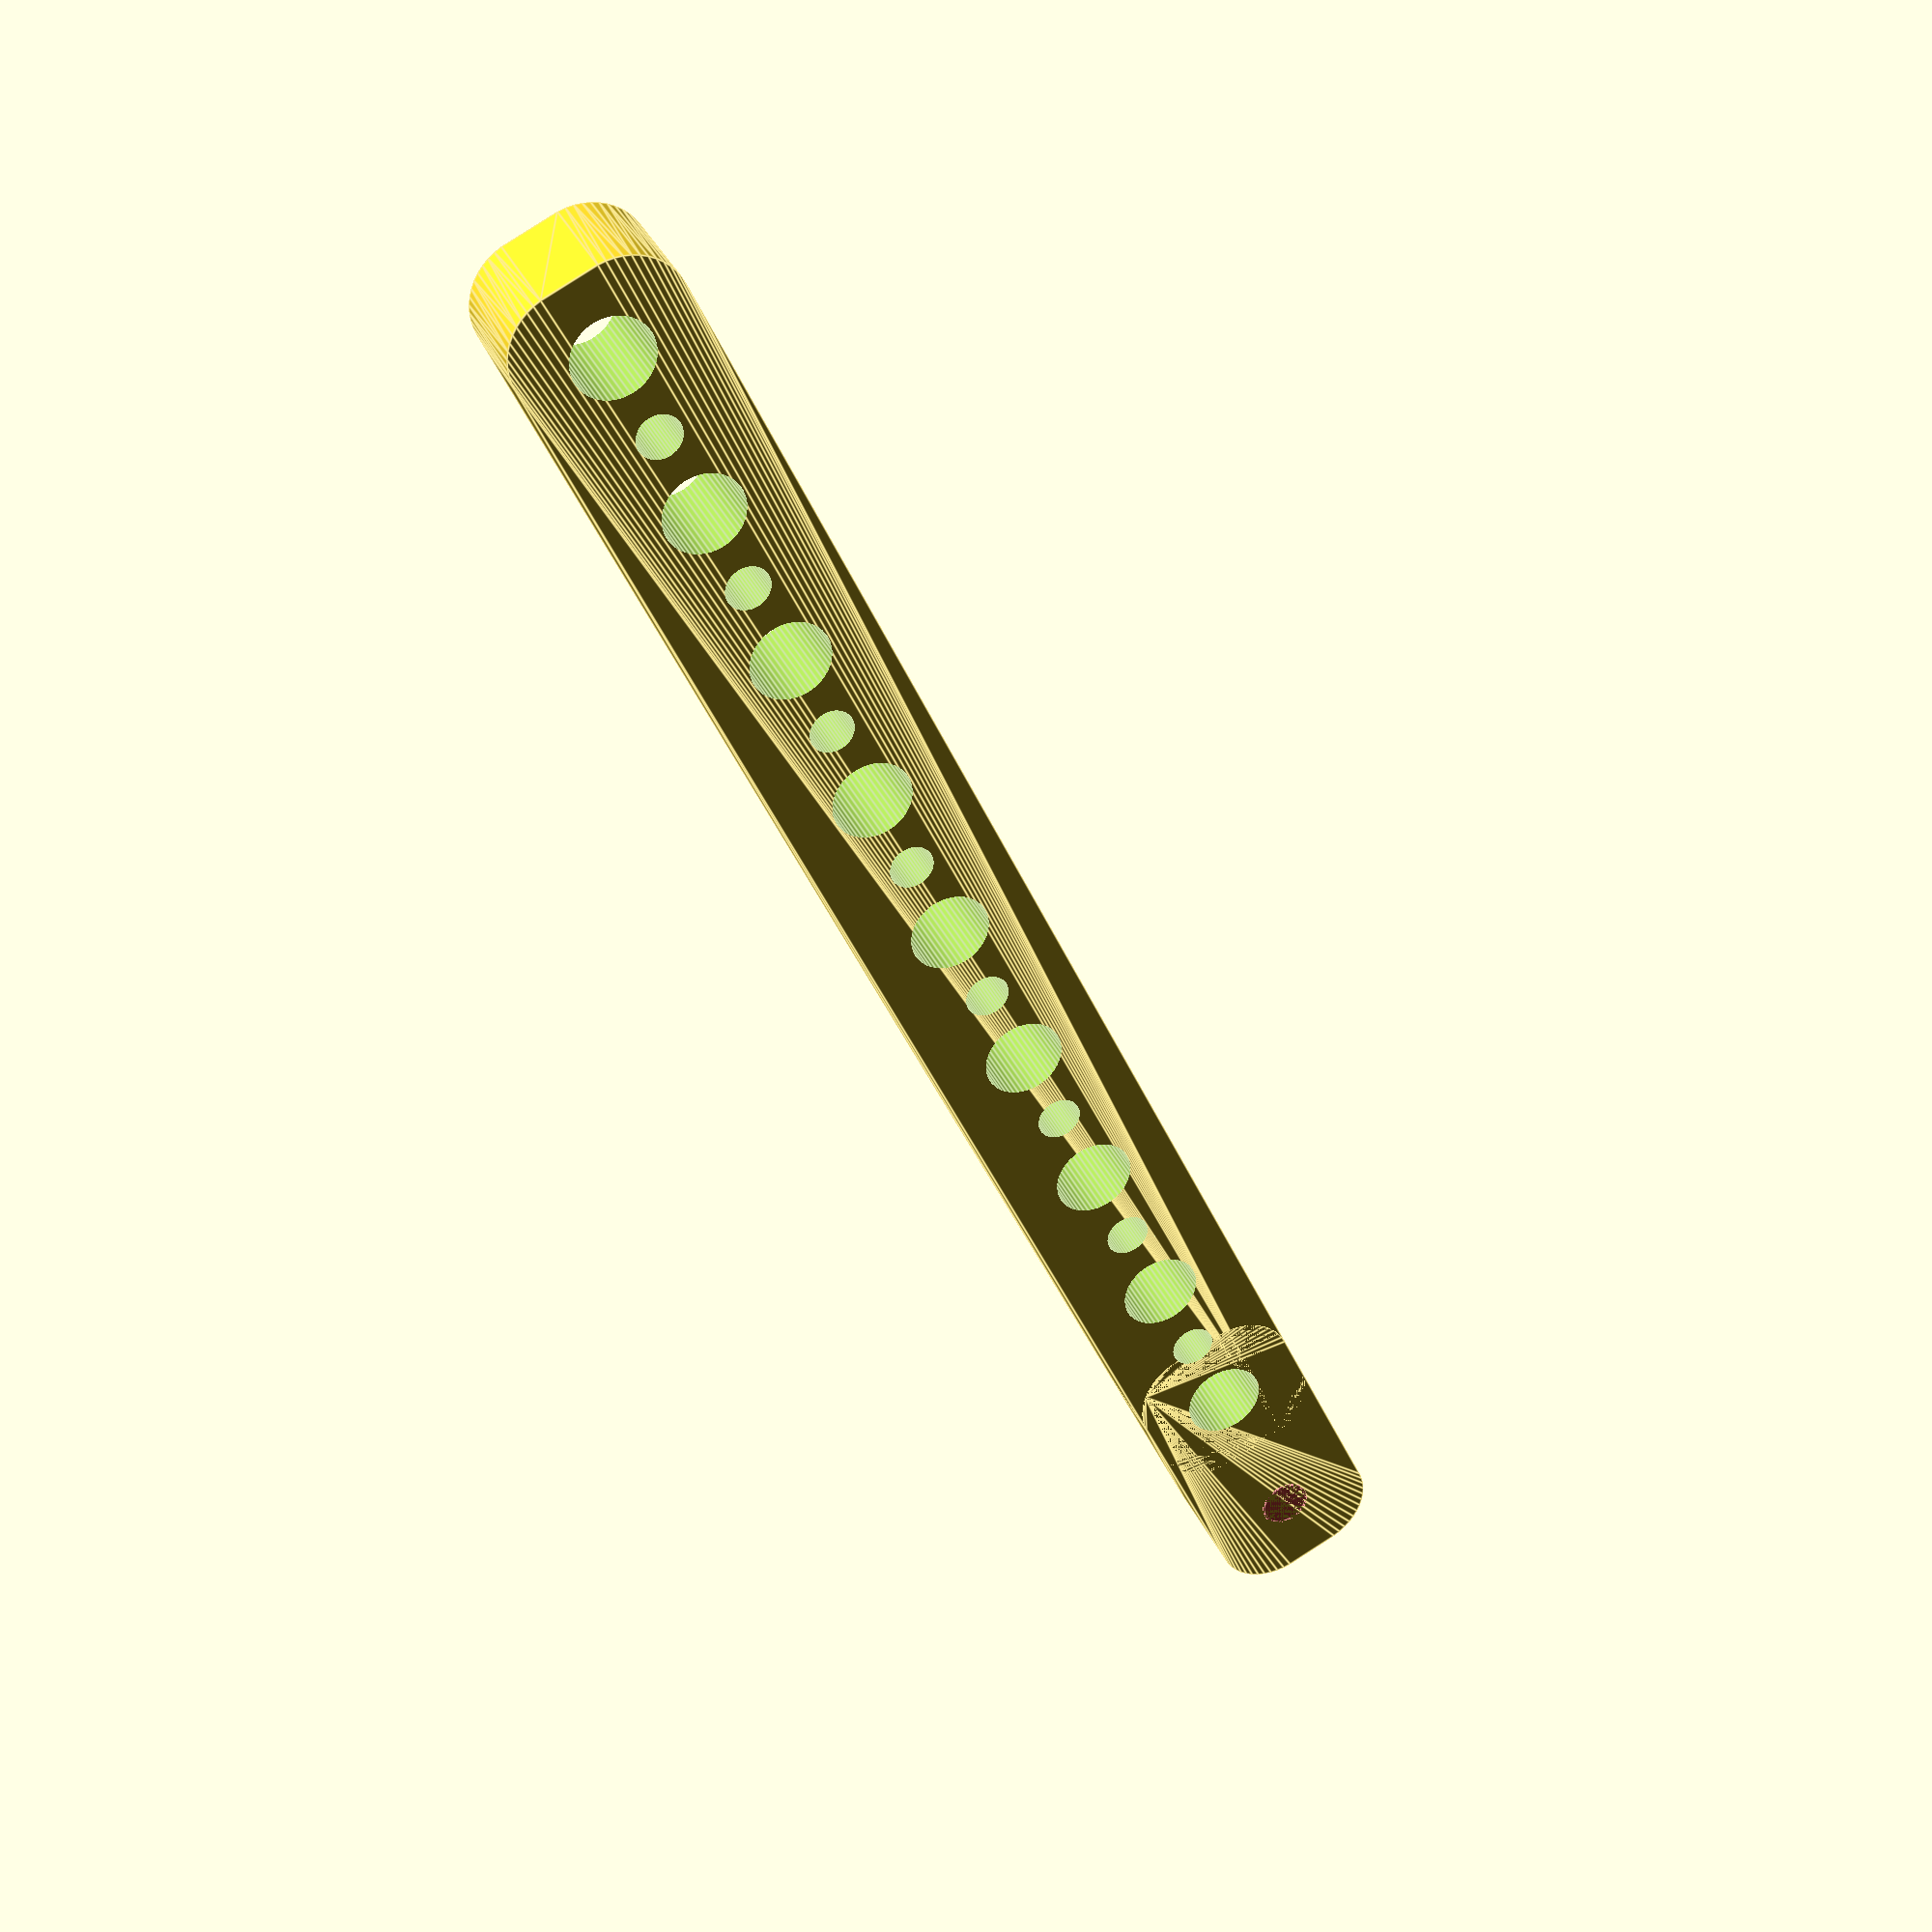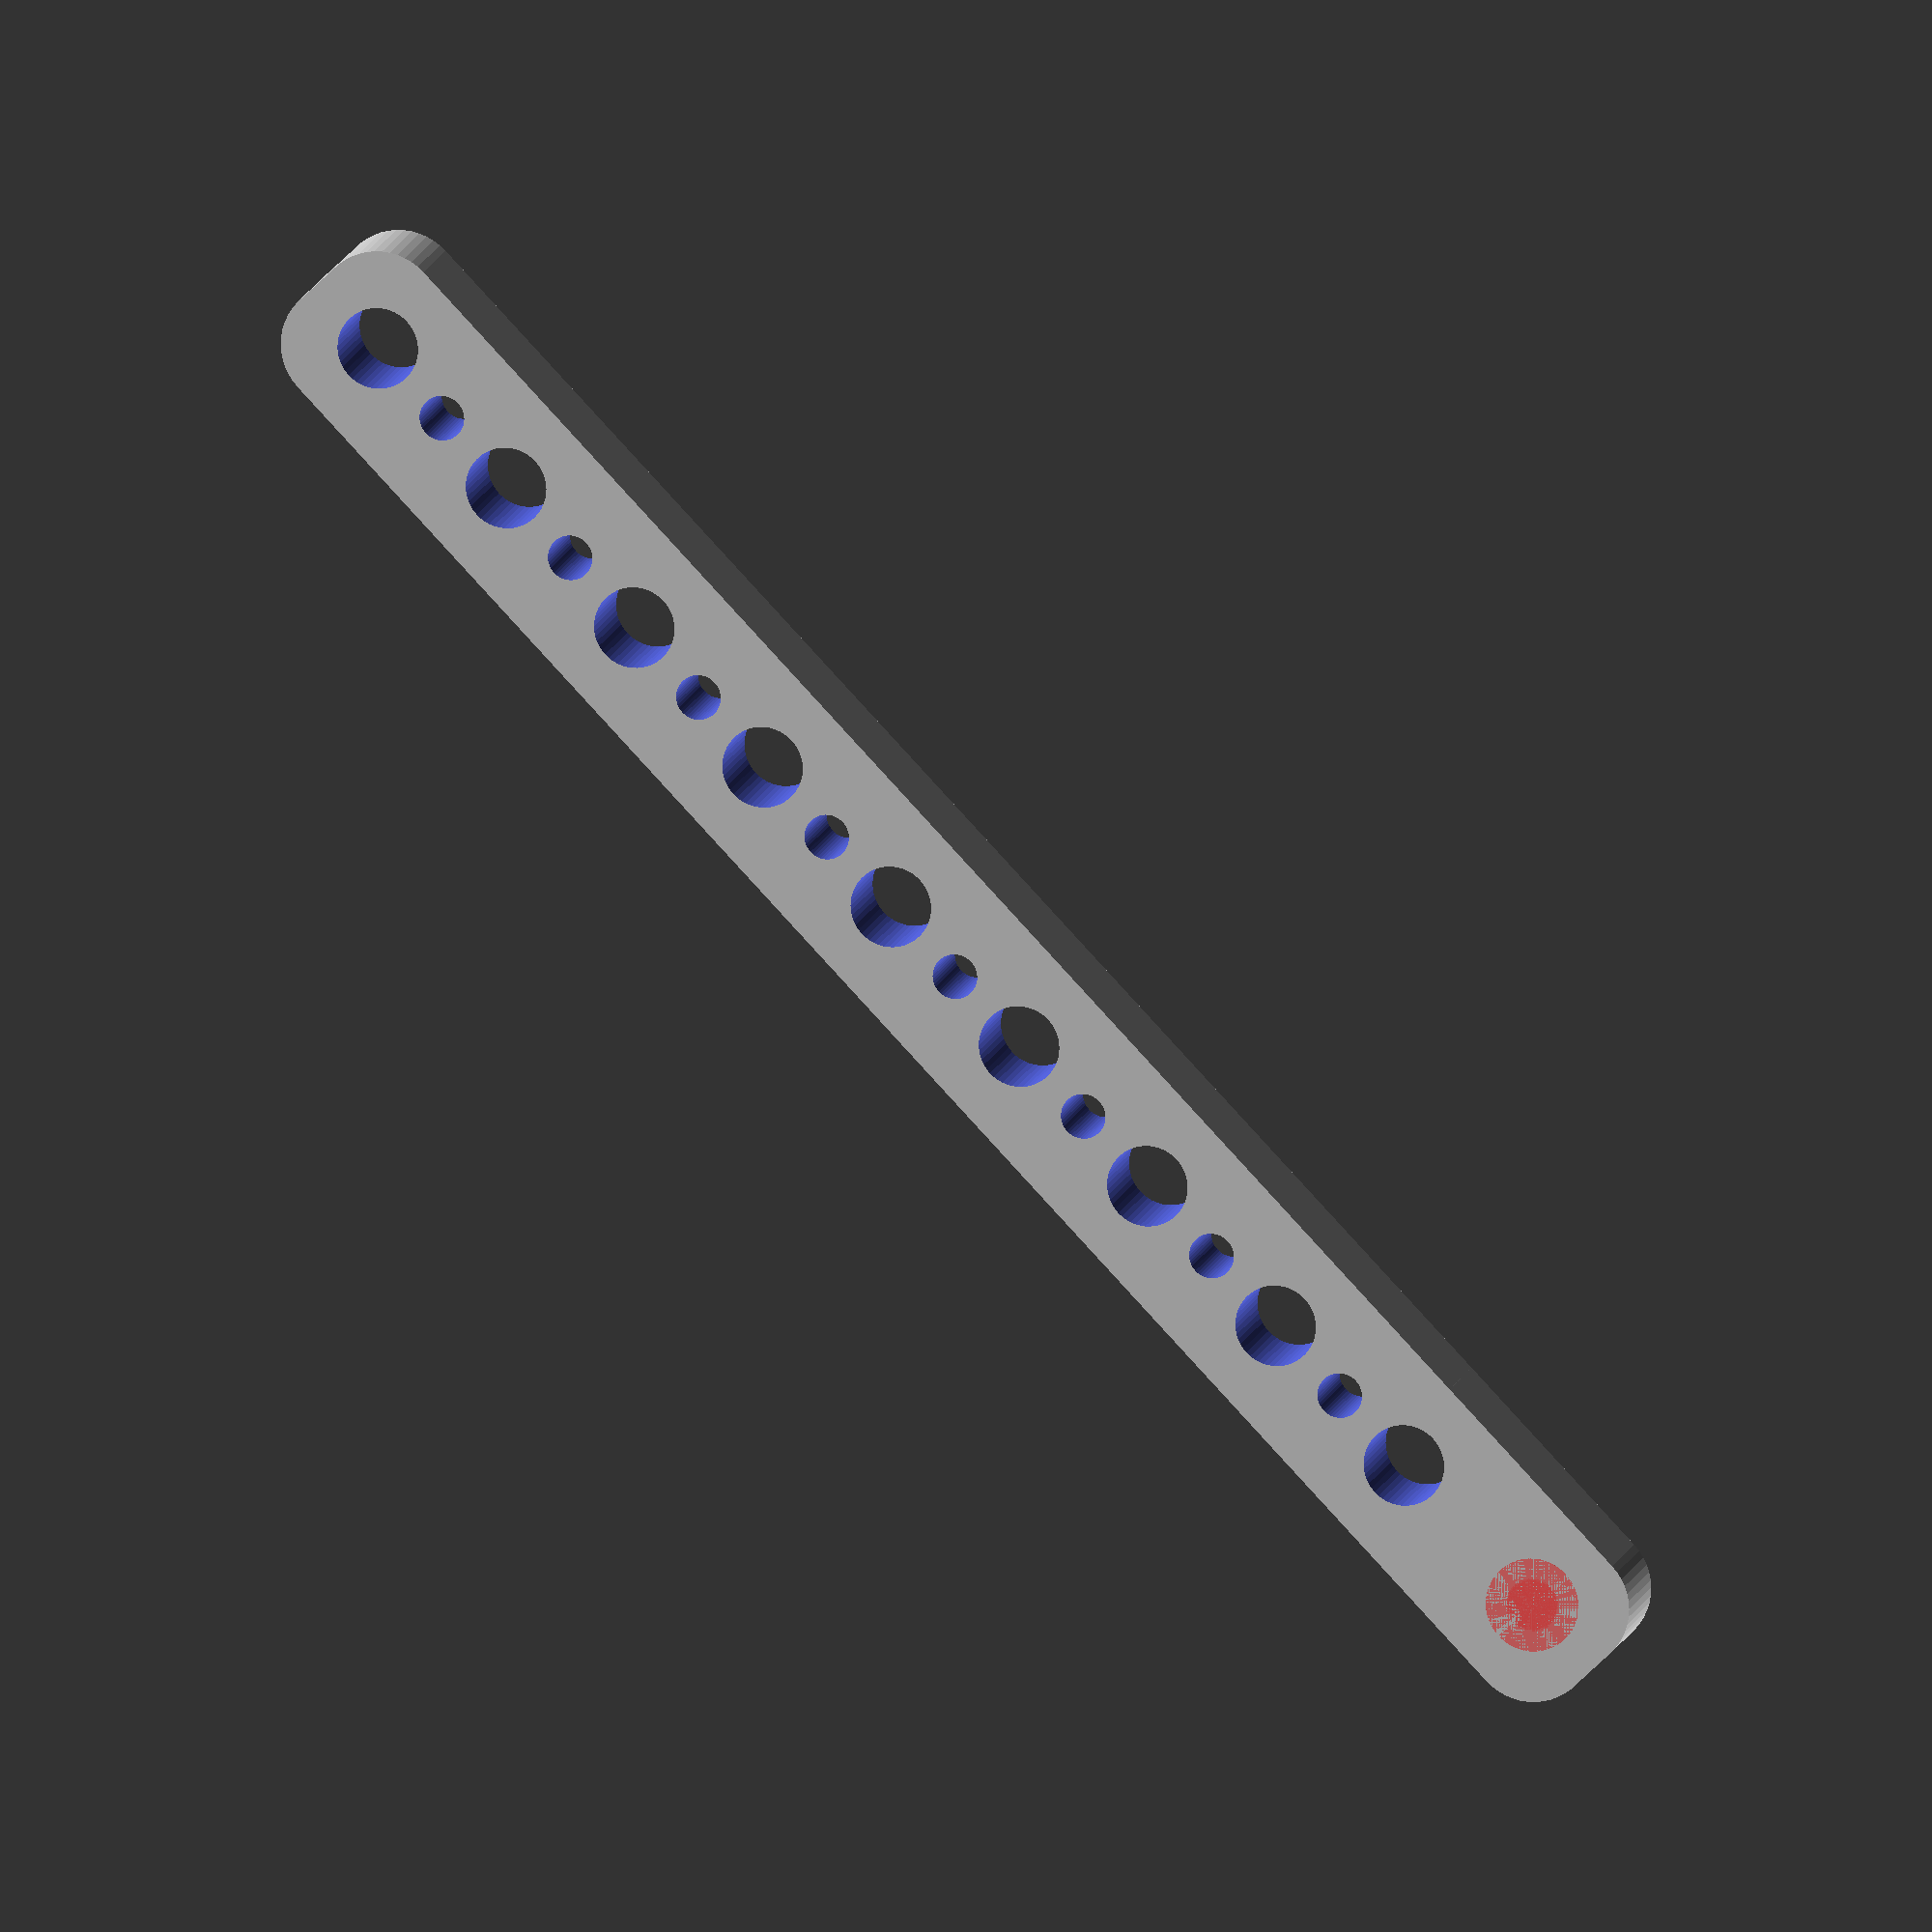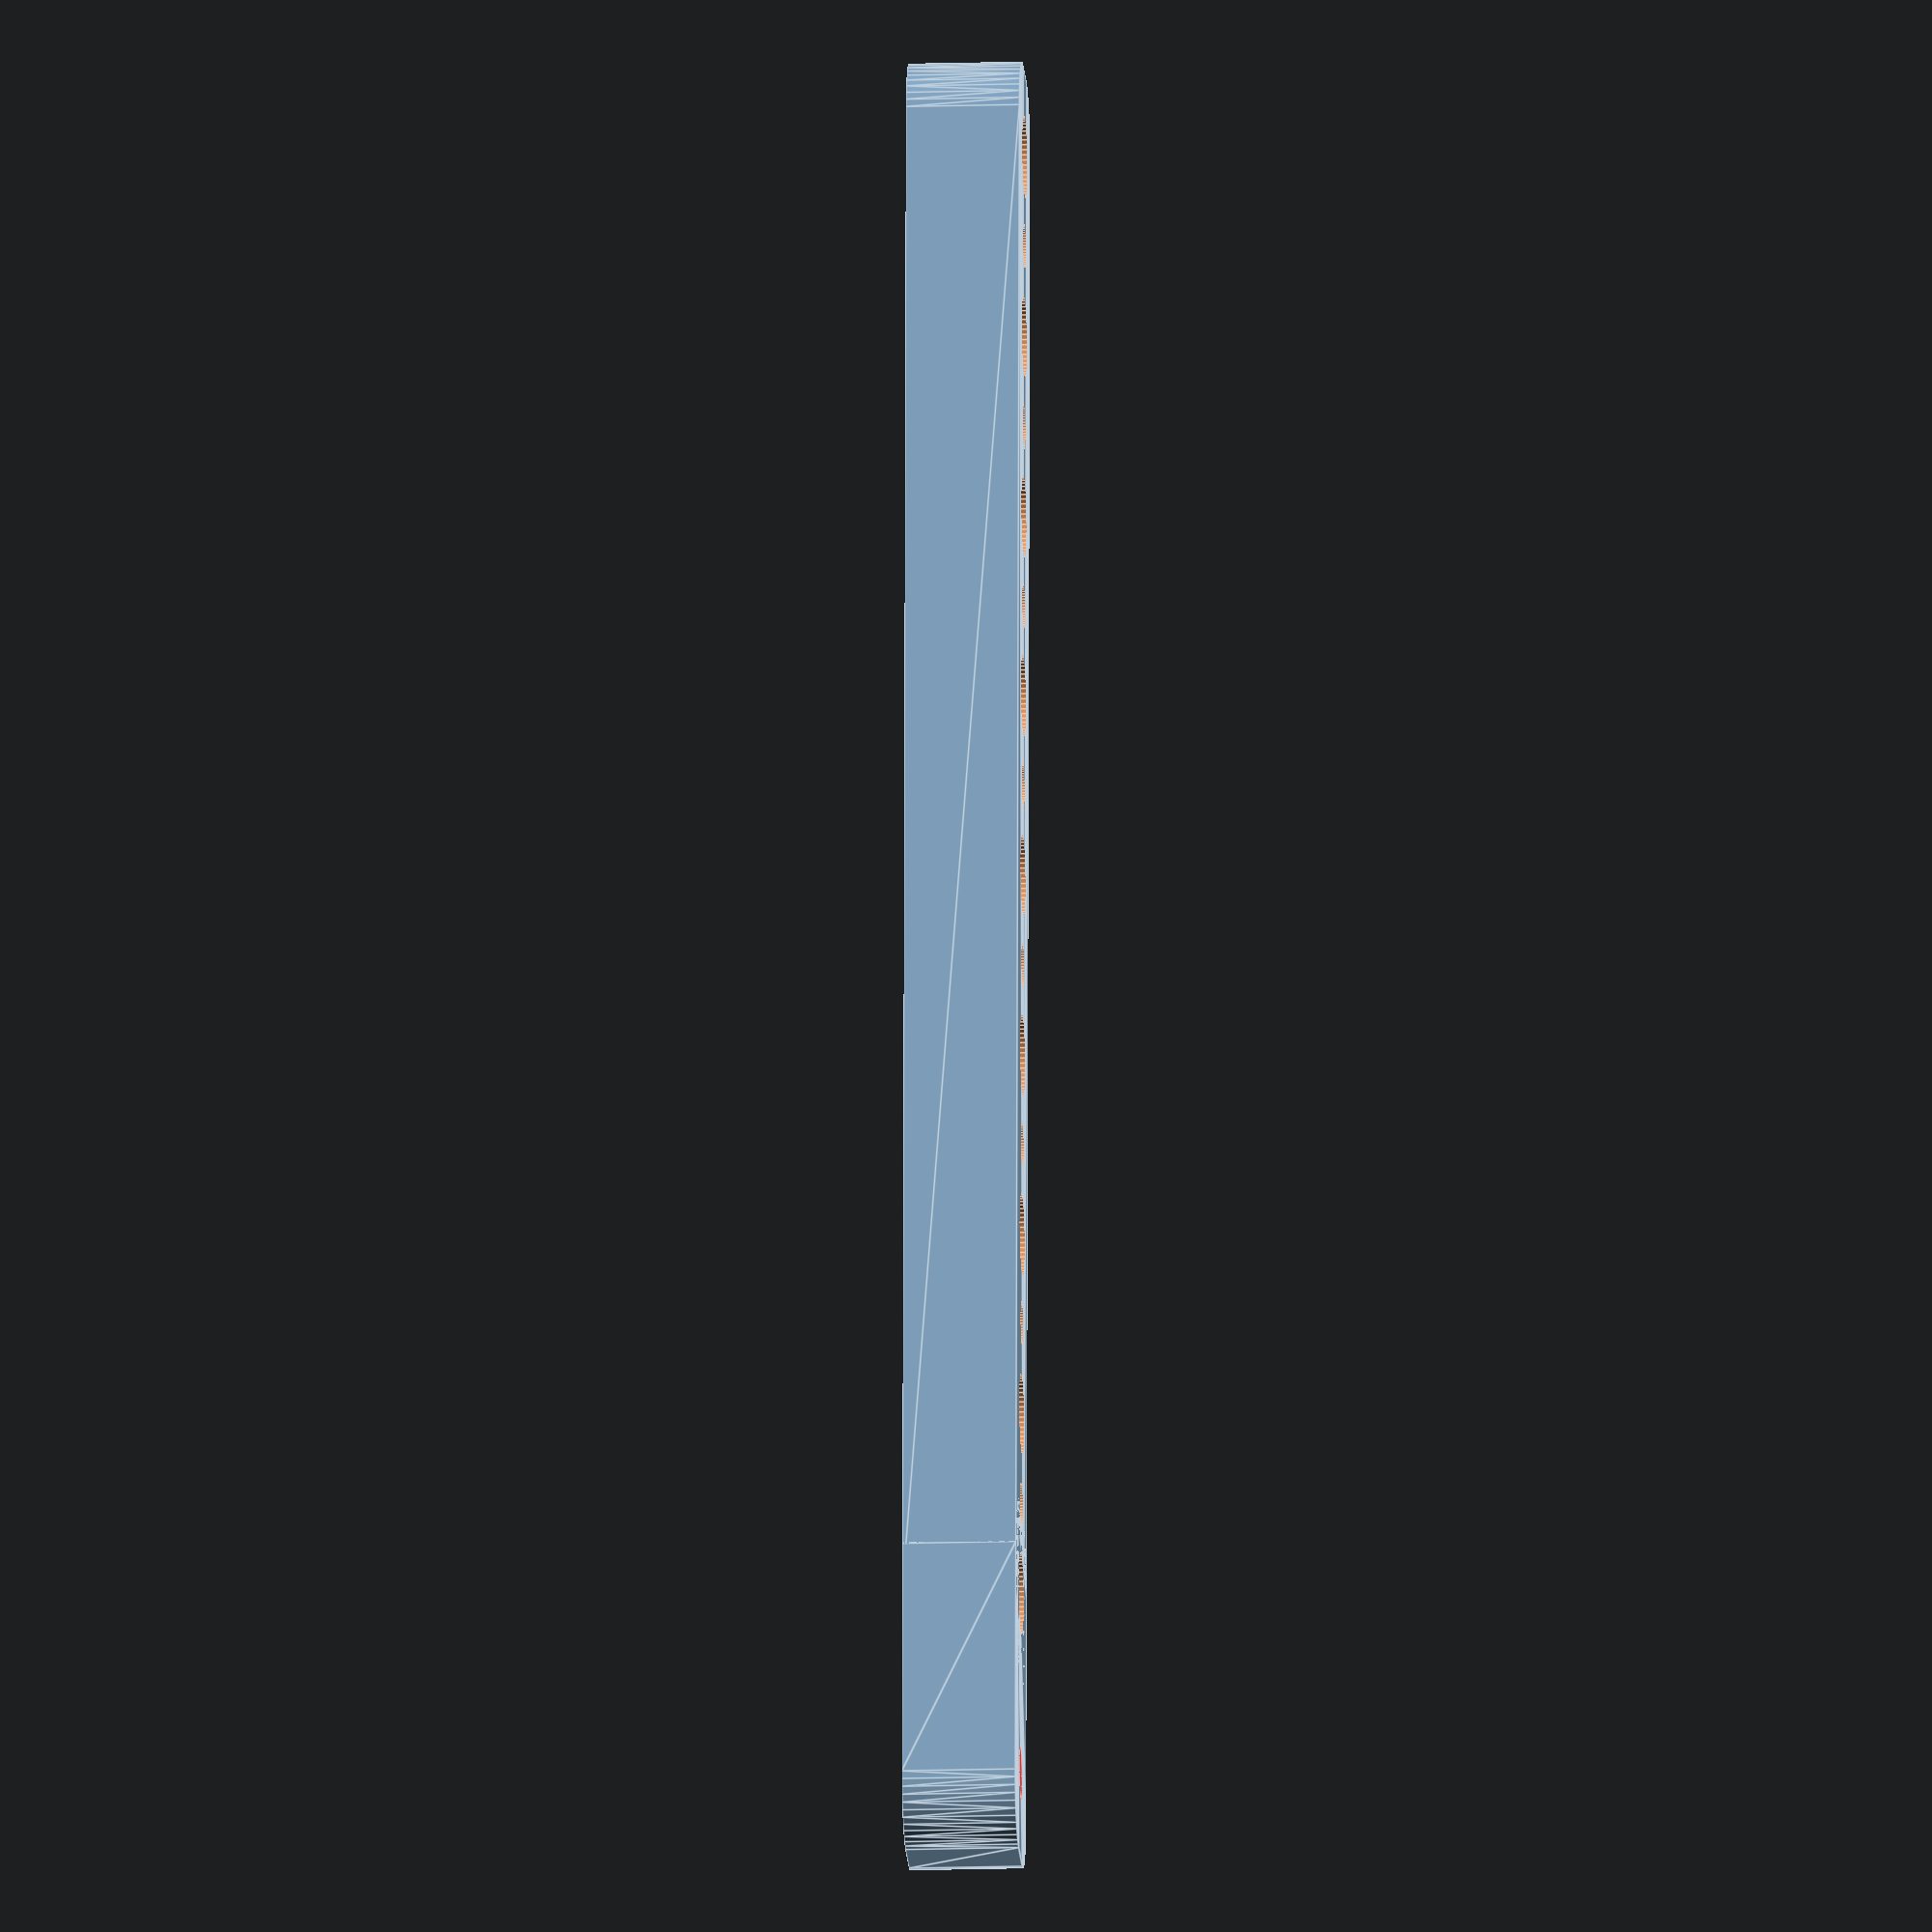
<openscad>
$fn = 50;


difference() {
	union() {
		hull() {
			translate(v = [-2.0000000000, 62.0000000000, 0]) {
				cylinder(h = 9, r = 5);
			}
			translate(v = [2.0000000000, 62.0000000000, 0]) {
				cylinder(h = 9, r = 5);
			}
			translate(v = [-2.0000000000, -62.0000000000, 0]) {
				cylinder(h = 9, r = 5);
			}
			translate(v = [2.0000000000, -62.0000000000, 0]) {
				cylinder(h = 9, r = 5);
			}
		}
		translate(v = [0.0000000000, 67.5000000000, 0]) {
			hull() {
				translate(v = [-2.0000000000, 9.5000000000, 0]) {
					cylinder(h = 9, r = 5);
				}
				translate(v = [2.0000000000, 9.5000000000, 0]) {
					cylinder(h = 9, r = 5);
				}
				translate(v = [-2.0000000000, -9.5000000000, 0]) {
					cylinder(h = 9, r = 5);
				}
				translate(v = [2.0000000000, -9.5000000000, 0]) {
					cylinder(h = 9, r = 5);
				}
			}
		}
		translate(v = [0.0000000000, 67.5000000000, 0]) {
			hull() {
				translate(v = [-2.0000000000, 9.5000000000, 0]) {
					cylinder(h = 9, r = 5);
				}
				translate(v = [2.0000000000, 9.5000000000, 0]) {
					cylinder(h = 9, r = 5);
				}
				translate(v = [-2.0000000000, -9.5000000000, 0]) {
					cylinder(h = 9, r = 5);
				}
				translate(v = [2.0000000000, -9.5000000000, 0]) {
					cylinder(h = 9, r = 5);
				}
			}
		}
	}
	union() {
		translate(v = [0.0000000000, 75.0000000000, 9]) {
			rotate(a = [0, 0, 0]) {
				difference() {
					union() {
						#translate(v = [0, 0, -9.0000000000]) {
							cylinder(h = 9, r = 2.0000000000);
						}
						#translate(v = [0, 0, -3]) {
							cylinder(h = 3, r1 = 2.1250000000, r2 = 3.7500000000);
						}
						#translate(v = [0, 0, -9.0000000000]) {
							cylinder(h = 9, r = 2.1250000000);
						}
						#translate(v = [0, 0, -9.0000000000]) {
							cylinder(h = 9, r = 2.0000000000);
						}
					}
					union();
				}
			}
		}
		translate(v = [0.0000000000, 75.0000000000, 9]) {
			rotate(a = [0, 0, 0]) {
				difference() {
					union() {
						#translate(v = [0, 0, -9.0000000000]) {
							cylinder(h = 9, r = 2.0000000000);
						}
						#translate(v = [0, 0, -3]) {
							cylinder(h = 3, r1 = 2.1250000000, r2 = 3.7500000000);
						}
						#translate(v = [0, 0, -9.0000000000]) {
							cylinder(h = 9, r = 2.1250000000);
						}
						#translate(v = [0, 0, -9.0000000000]) {
							cylinder(h = 9, r = 2.0000000000);
						}
					}
					union();
				}
			}
		}
		translate(v = [0.0000000000, -60.0000000000, 0]) {
			translate(v = [0, 0, -100]) {
				cylinder(h = 200, r = 3.2500000000);
			}
		}
		translate(v = [0.0000000000, -45.0000000000, 0]) {
			translate(v = [0, 0, -100]) {
				cylinder(h = 200, r = 3.2500000000);
			}
		}
		translate(v = [0.0000000000, -30.0000000000, 0]) {
			translate(v = [0, 0, -100]) {
				cylinder(h = 200, r = 3.2500000000);
			}
		}
		translate(v = [0.0000000000, -15.0000000000, 0]) {
			translate(v = [0, 0, -100]) {
				cylinder(h = 200, r = 3.2500000000);
			}
		}
		translate(v = [0, 0, -100]) {
			cylinder(h = 200, r = 3.2500000000);
		}
		translate(v = [0.0000000000, 15.0000000000, 0]) {
			translate(v = [0, 0, -100]) {
				cylinder(h = 200, r = 3.2500000000);
			}
		}
		translate(v = [0.0000000000, 30.0000000000, 0]) {
			translate(v = [0, 0, -100]) {
				cylinder(h = 200, r = 3.2500000000);
			}
		}
		translate(v = [0.0000000000, 45.0000000000, 0]) {
			translate(v = [0, 0, -100]) {
				cylinder(h = 200, r = 3.2500000000);
			}
		}
		translate(v = [0.0000000000, 60.0000000000, 0]) {
			translate(v = [0, 0, -100]) {
				cylinder(h = 200, r = 3.2500000000);
			}
		}
		translate(v = [0.0000000000, -60.0000000000, 0]) {
			translate(v = [0, 0, -100]) {
				cylinder(h = 200, r = 1.8000000000);
			}
		}
		translate(v = [0.0000000000, -52.5000000000, 0]) {
			translate(v = [0, 0, -100]) {
				cylinder(h = 200, r = 1.8000000000);
			}
		}
		translate(v = [0.0000000000, -45.0000000000, 0]) {
			translate(v = [0, 0, -100]) {
				cylinder(h = 200, r = 1.8000000000);
			}
		}
		translate(v = [0.0000000000, -37.5000000000, 0]) {
			translate(v = [0, 0, -100]) {
				cylinder(h = 200, r = 1.8000000000);
			}
		}
		translate(v = [0.0000000000, -30.0000000000, 0]) {
			translate(v = [0, 0, -100]) {
				cylinder(h = 200, r = 1.8000000000);
			}
		}
		translate(v = [0.0000000000, -22.5000000000, 0]) {
			translate(v = [0, 0, -100]) {
				cylinder(h = 200, r = 1.8000000000);
			}
		}
		translate(v = [0.0000000000, -15.0000000000, 0]) {
			translate(v = [0, 0, -100]) {
				cylinder(h = 200, r = 1.8000000000);
			}
		}
		translate(v = [0.0000000000, -7.5000000000, 0]) {
			translate(v = [0, 0, -100]) {
				cylinder(h = 200, r = 1.8000000000);
			}
		}
		translate(v = [0, 0, -100]) {
			cylinder(h = 200, r = 1.8000000000);
		}
		translate(v = [0.0000000000, 7.5000000000, 0]) {
			translate(v = [0, 0, -100]) {
				cylinder(h = 200, r = 1.8000000000);
			}
		}
		translate(v = [0.0000000000, 15.0000000000, 0]) {
			translate(v = [0, 0, -100]) {
				cylinder(h = 200, r = 1.8000000000);
			}
		}
		translate(v = [0.0000000000, 22.5000000000, 0]) {
			translate(v = [0, 0, -100]) {
				cylinder(h = 200, r = 1.8000000000);
			}
		}
		translate(v = [0.0000000000, 30.0000000000, 0]) {
			translate(v = [0, 0, -100]) {
				cylinder(h = 200, r = 1.8000000000);
			}
		}
		translate(v = [0.0000000000, 37.5000000000, 0]) {
			translate(v = [0, 0, -100]) {
				cylinder(h = 200, r = 1.8000000000);
			}
		}
		translate(v = [0.0000000000, 45.0000000000, 0]) {
			translate(v = [0, 0, -100]) {
				cylinder(h = 200, r = 1.8000000000);
			}
		}
		translate(v = [0.0000000000, 52.5000000000, 0]) {
			translate(v = [0, 0, -100]) {
				cylinder(h = 200, r = 1.8000000000);
			}
		}
		translate(v = [0.0000000000, 60.0000000000, 0]) {
			translate(v = [0, 0, -100]) {
				cylinder(h = 200, r = 1.8000000000);
			}
		}
	}
}
</openscad>
<views>
elev=145.5 azim=24.7 roll=21.9 proj=p view=edges
elev=168.9 azim=316.4 roll=168.8 proj=o view=solid
elev=196.5 azim=357.8 roll=86.5 proj=o view=edges
</views>
